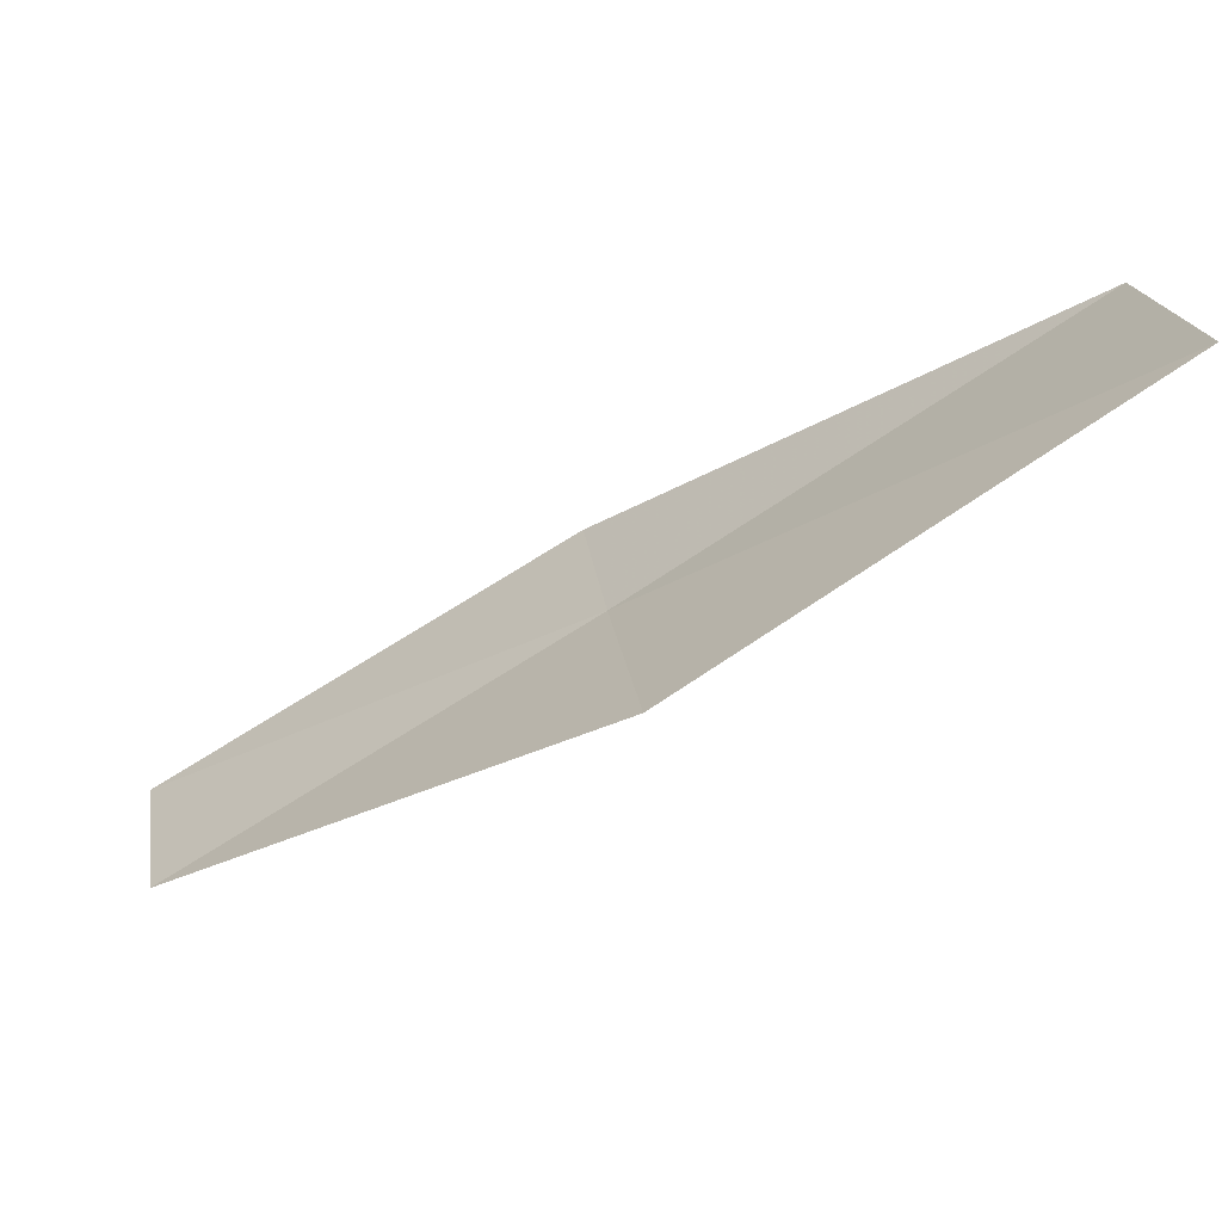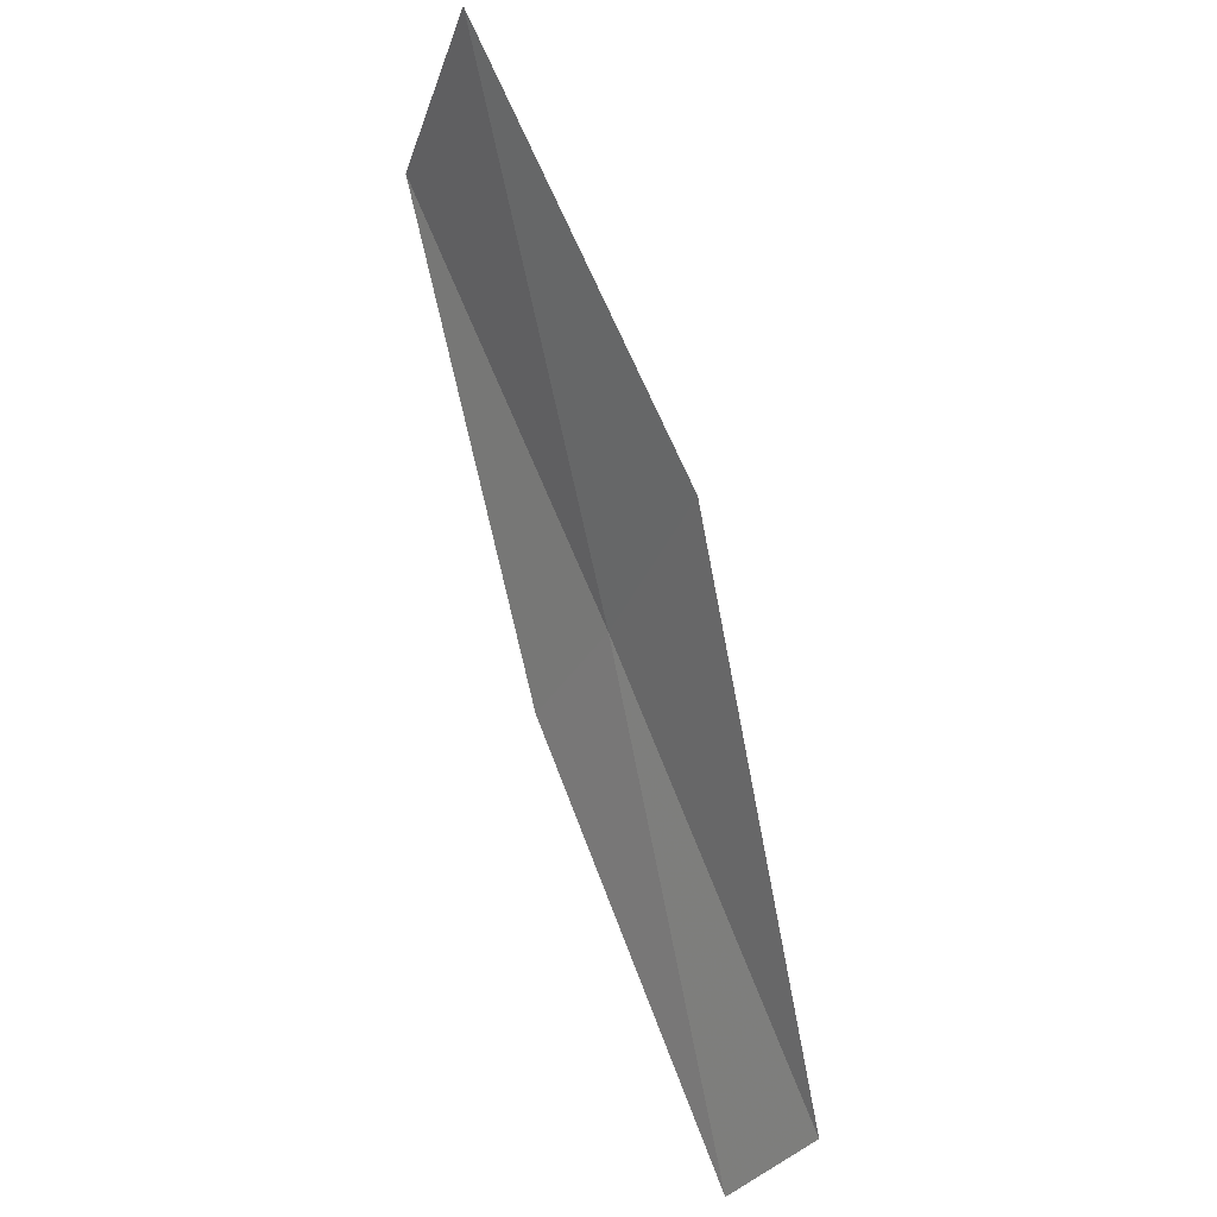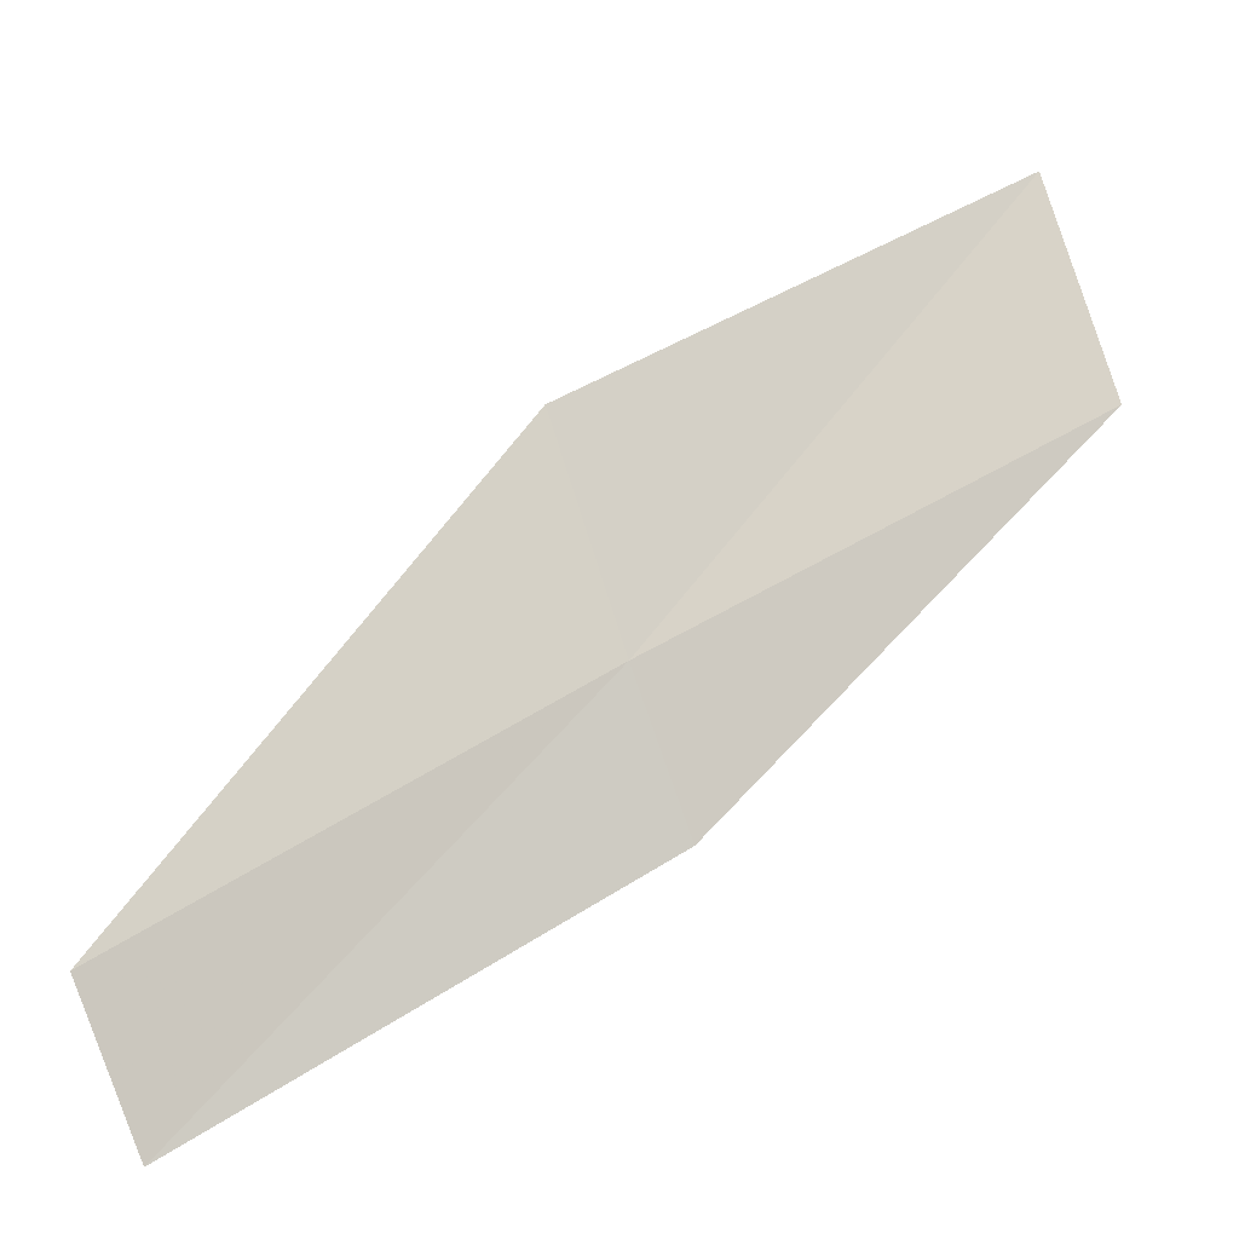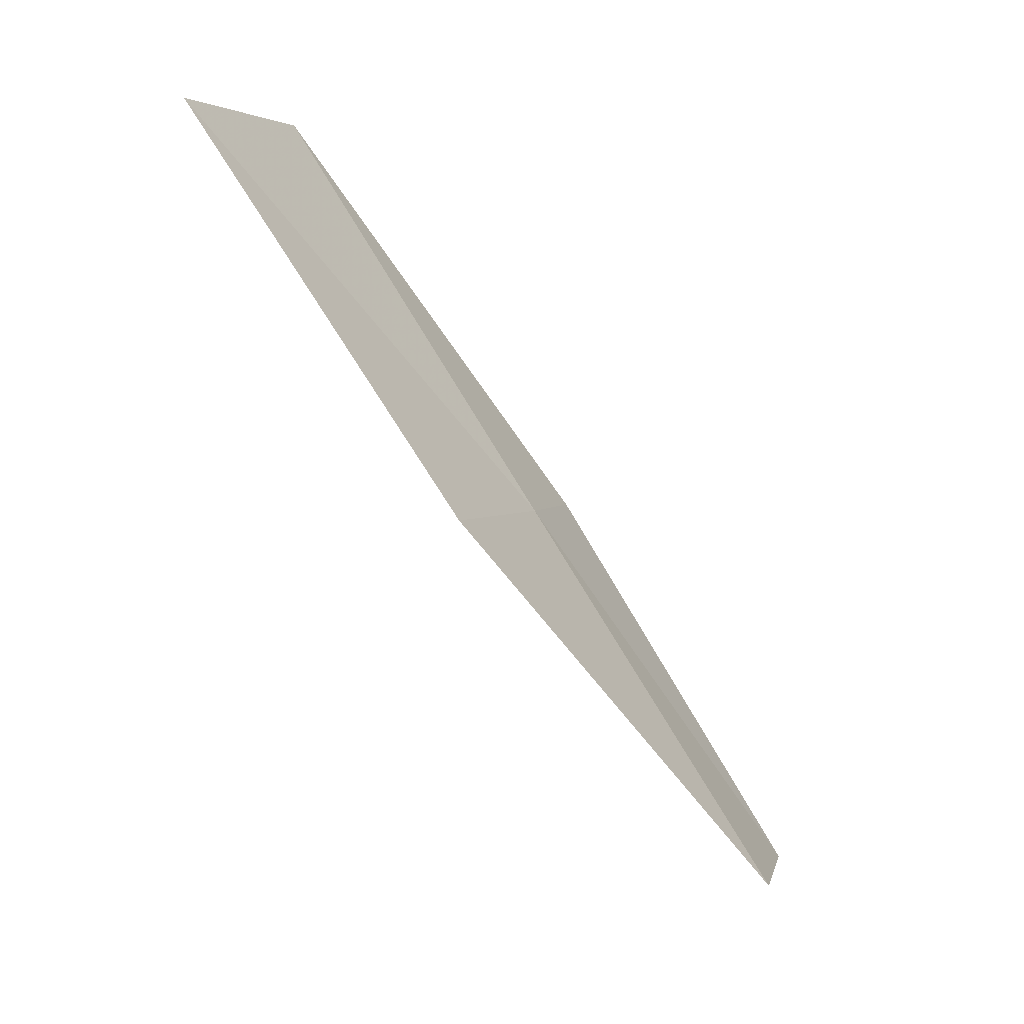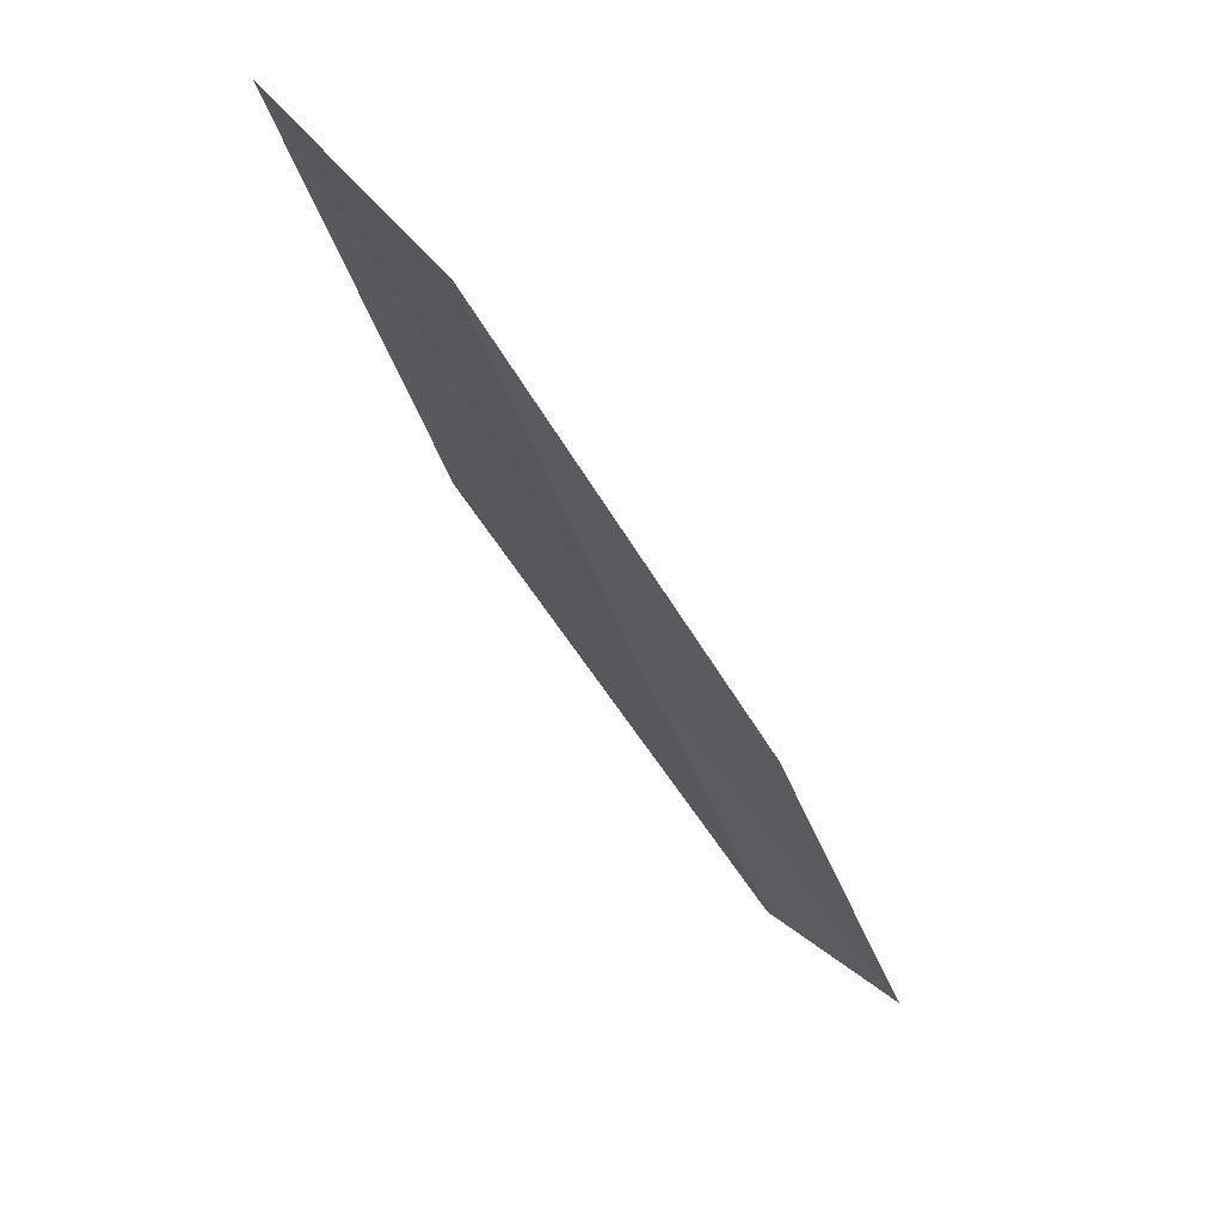
<metadata>
{"format":"obj","ext":"obj","renderer":"f3d","projection":"perspective","resolution":1024,"background":"white","views":[{"elev":60.9,"azim":-99.4,"up":"+Y"},{"elev":-35.5,"azim":-150.3,"up":"+Z"},{"elev":-55.7,"azim":-66.4,"up":"+Y"},{"elev":2.8,"azim":-108.8,"up":"+Z"},{"elev":-0.2,"azim":27.7,"up":"+Y"}]}
</metadata>
<code>
v -22.78 7.082 14
v -23.57 7.746 14
v -23.11 5.881 12
v -22.47 5.508 12
v -22.16 6.676 14
v -22.37 8.265 16
v -23.14 8.969 16
f 1 2 3
f 1 3 4
f 1 4 5
f 1 5 6
f 1 6 7
f 1 7 2

</code>
